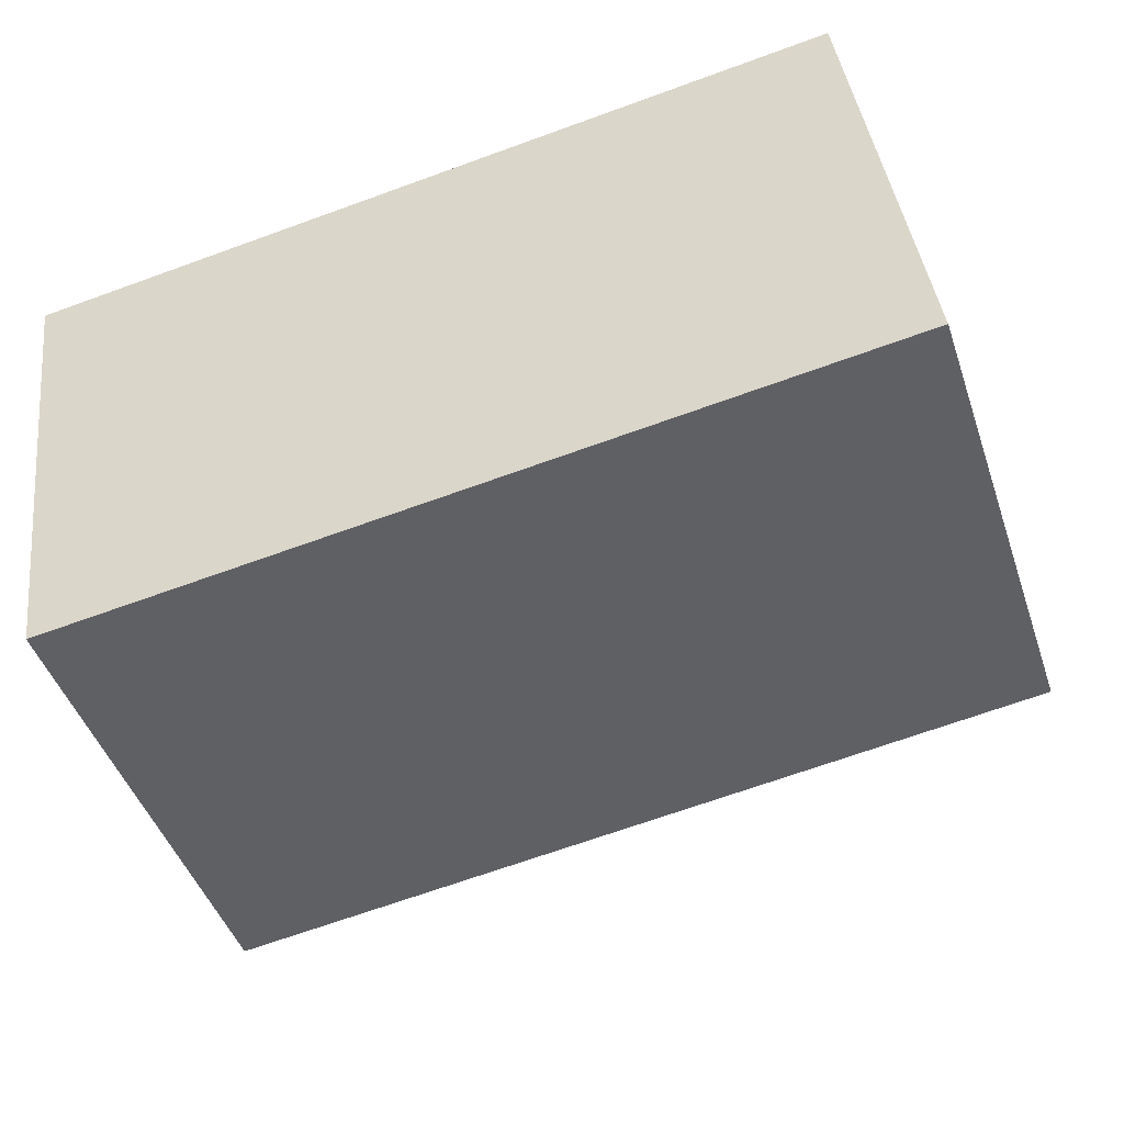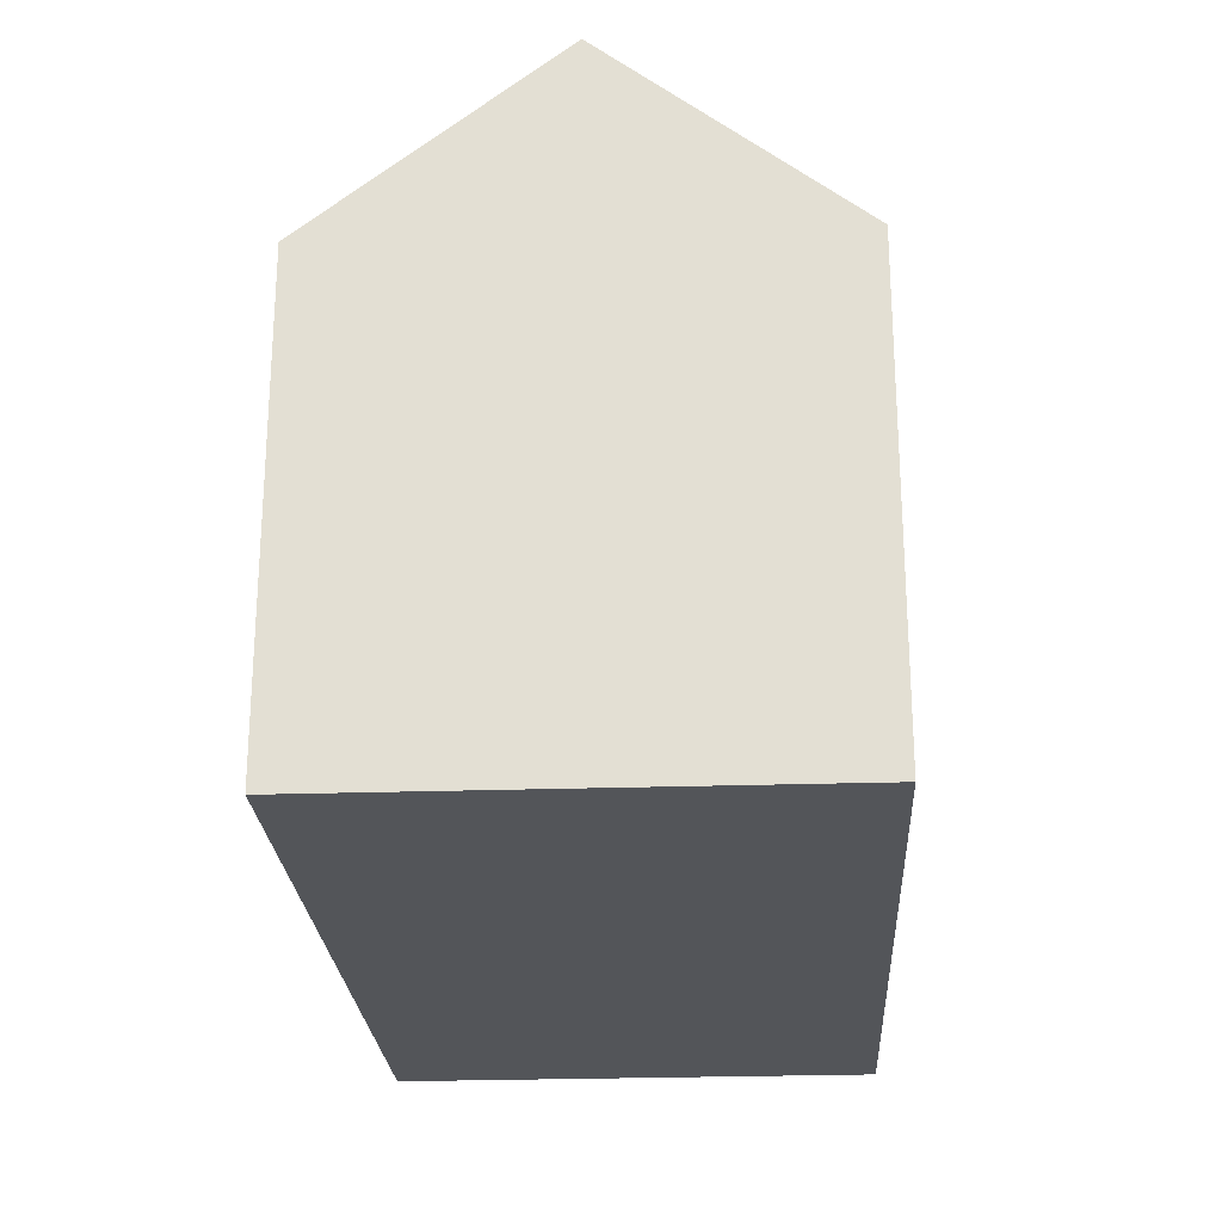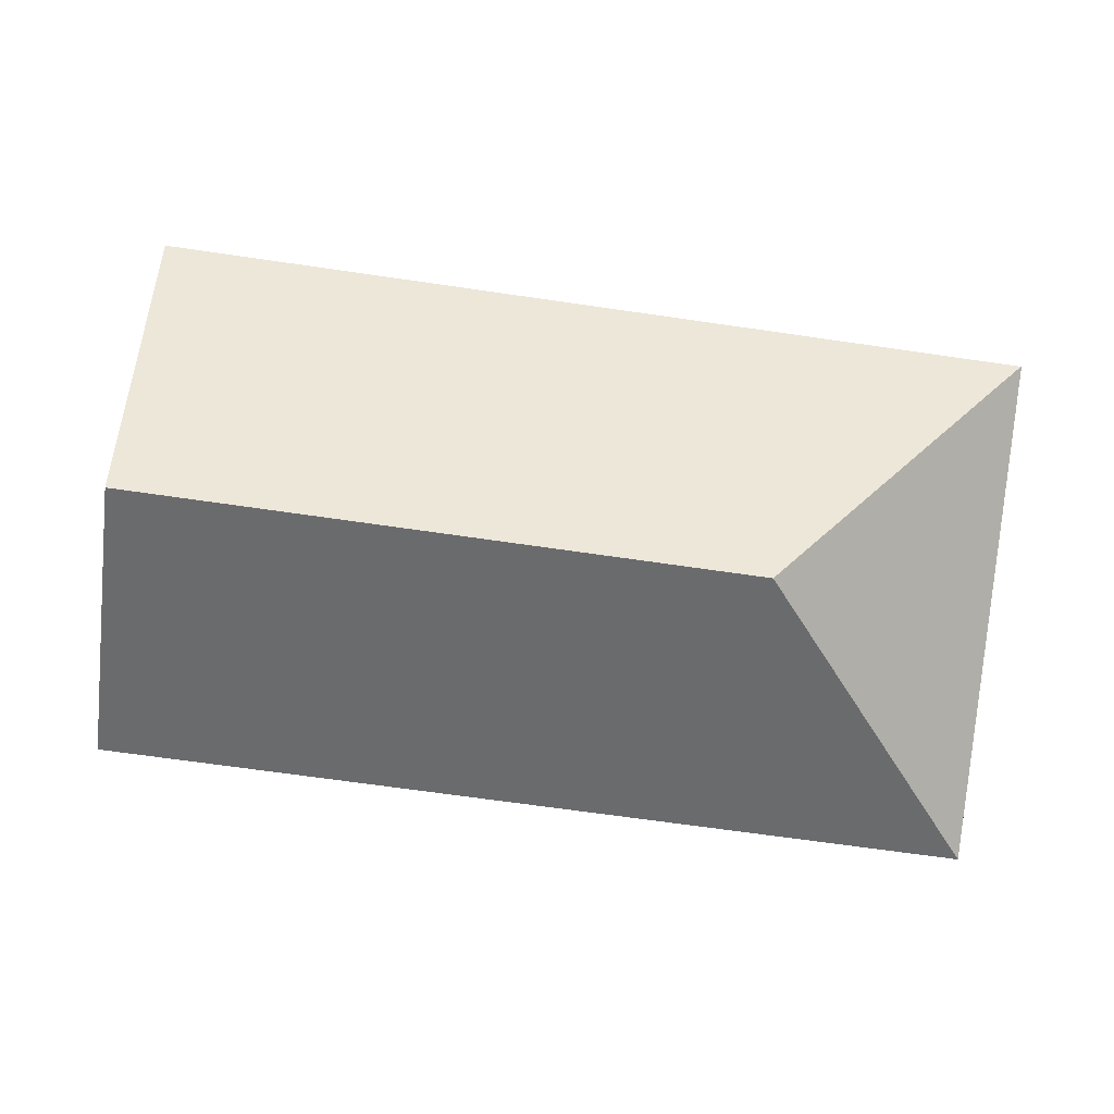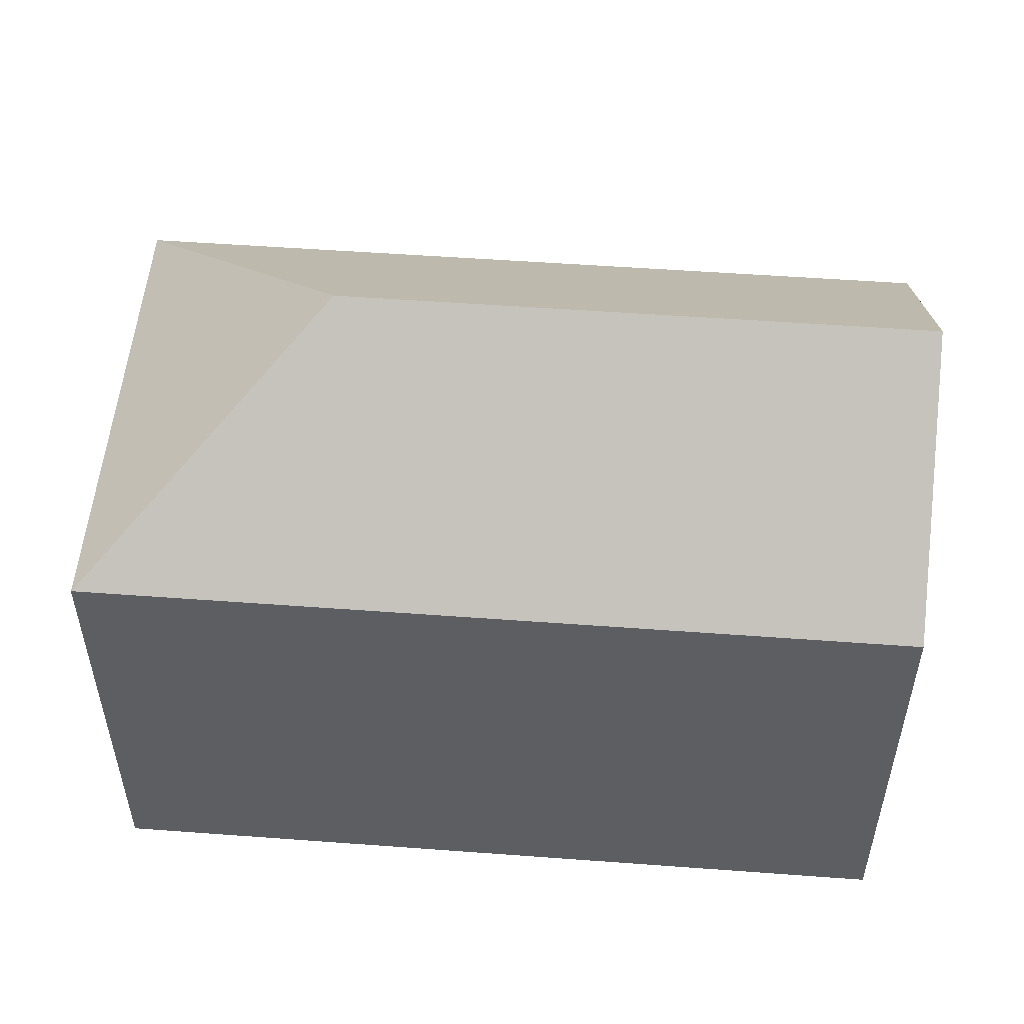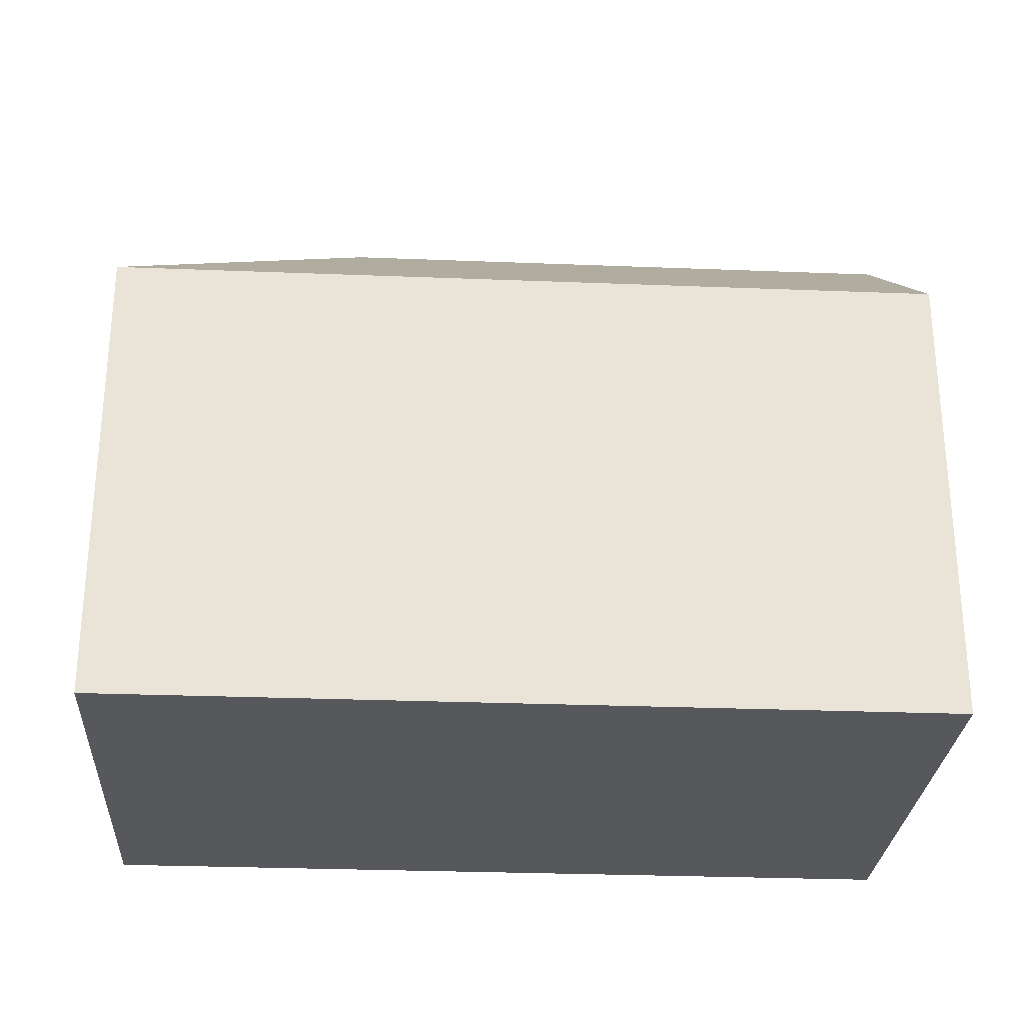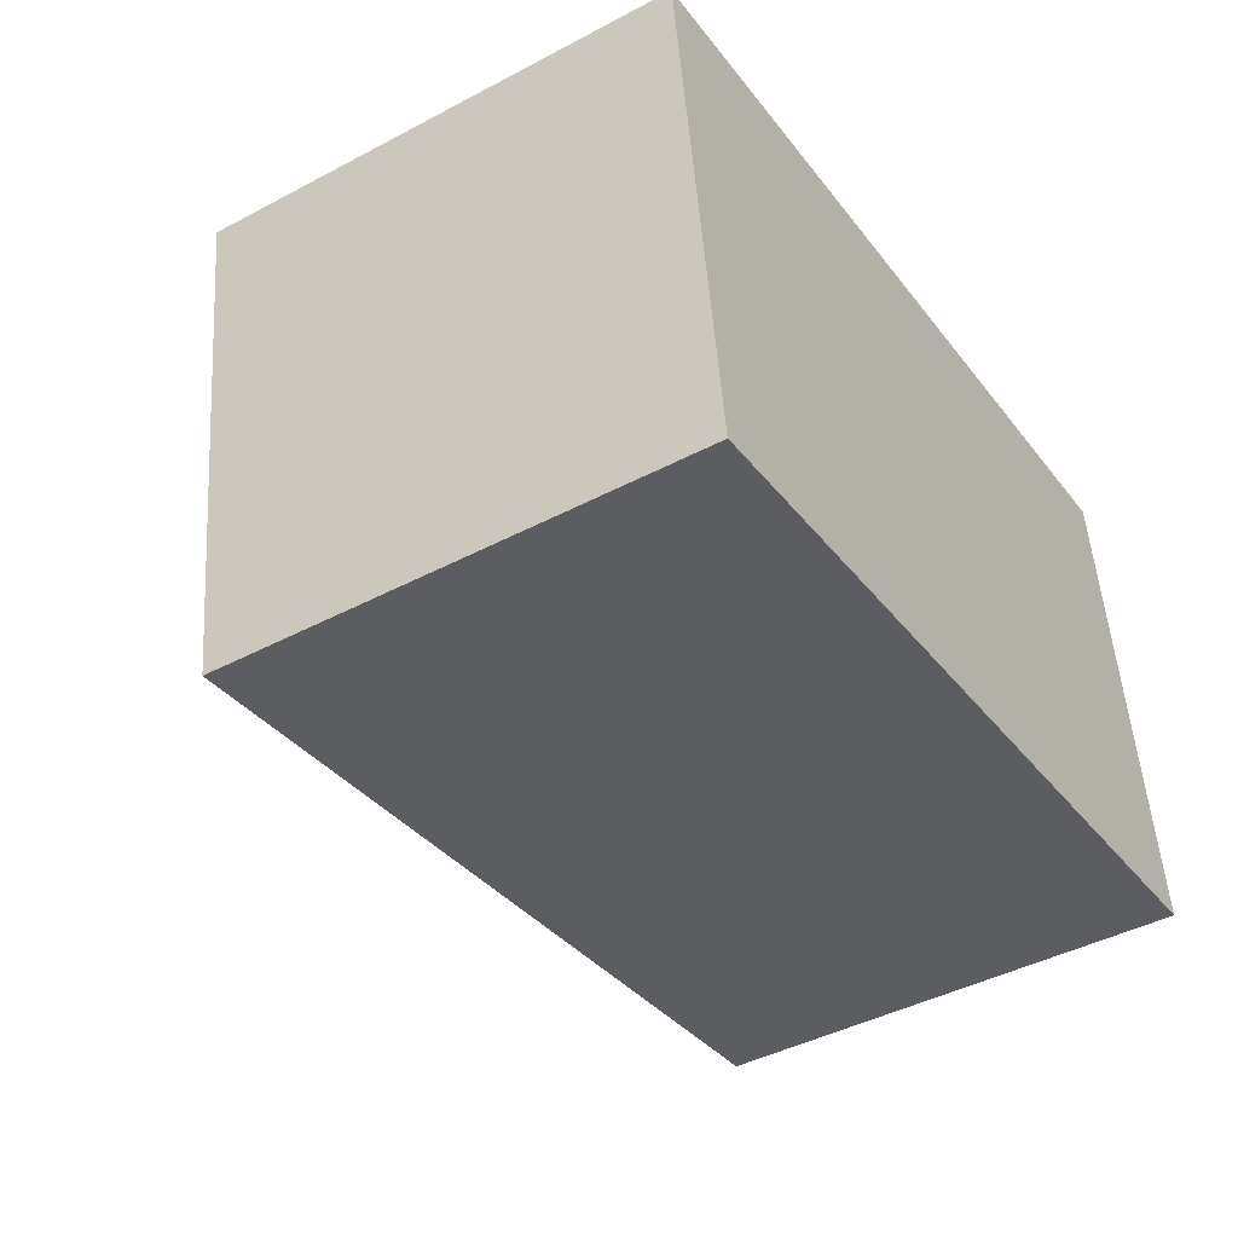
<metadata>
{"format":"obj","ext":"obj","renderer":"f3d","projection":"perspective","resolution":1024,"background":"white","views":[{"elev":-46.0,"azim":18.4,"up":"+Z"},{"elev":-24.3,"azim":85.7,"up":"+Y"},{"elev":-0.9,"azim":176.8,"up":"+Z"},{"elev":52.4,"azim":-3.1,"up":"+Y"},{"elev":-27.9,"azim":-11.1,"up":"+Y"},{"elev":-43.4,"azim":-58.0,"up":"+Z"}]}
</metadata>
<code>
v  19.29 14.75 -2.88
v  0.016 10.55 0.002
v  18.59 10.55 2.502
v  6.096 14.75 -4.656
v  19.99 10.53 -8.284
v  1.442 10.57 -10.74
v  1.367 10.57 -10.18
v  0 10.54 6.451e-16
v  1.442 6.576e-16 -10.74
v  0 0 0
v  1.367 6.232e-16 -10.18
v  18.59 -1.532e-16 2.502
v  0.016 -1.225e-19 0.002
v  19.99 5.072e-16 -8.284
v  19.29 1.763e-16 -2.88
g defaultobject
f 1 2 3
f 2 1 4
f 5 4 1
f 4 5 6
f 7 4 6
f 4 7 8
f 4 8 2
f 9 7 6
f 7 9 8
f 8 9 10
f 10 9 11
f 8 3 2
f 3 8 10
f 3 10 12
f 12 10 13
f 3 5 1
f 5 3 12
f 5 12 14
f 14 12 15
f 5 9 6
f 9 5 14
f 11 13 10
f 13 11 12
f 12 11 9
f 12 9 15
f 15 9 14

</code>
